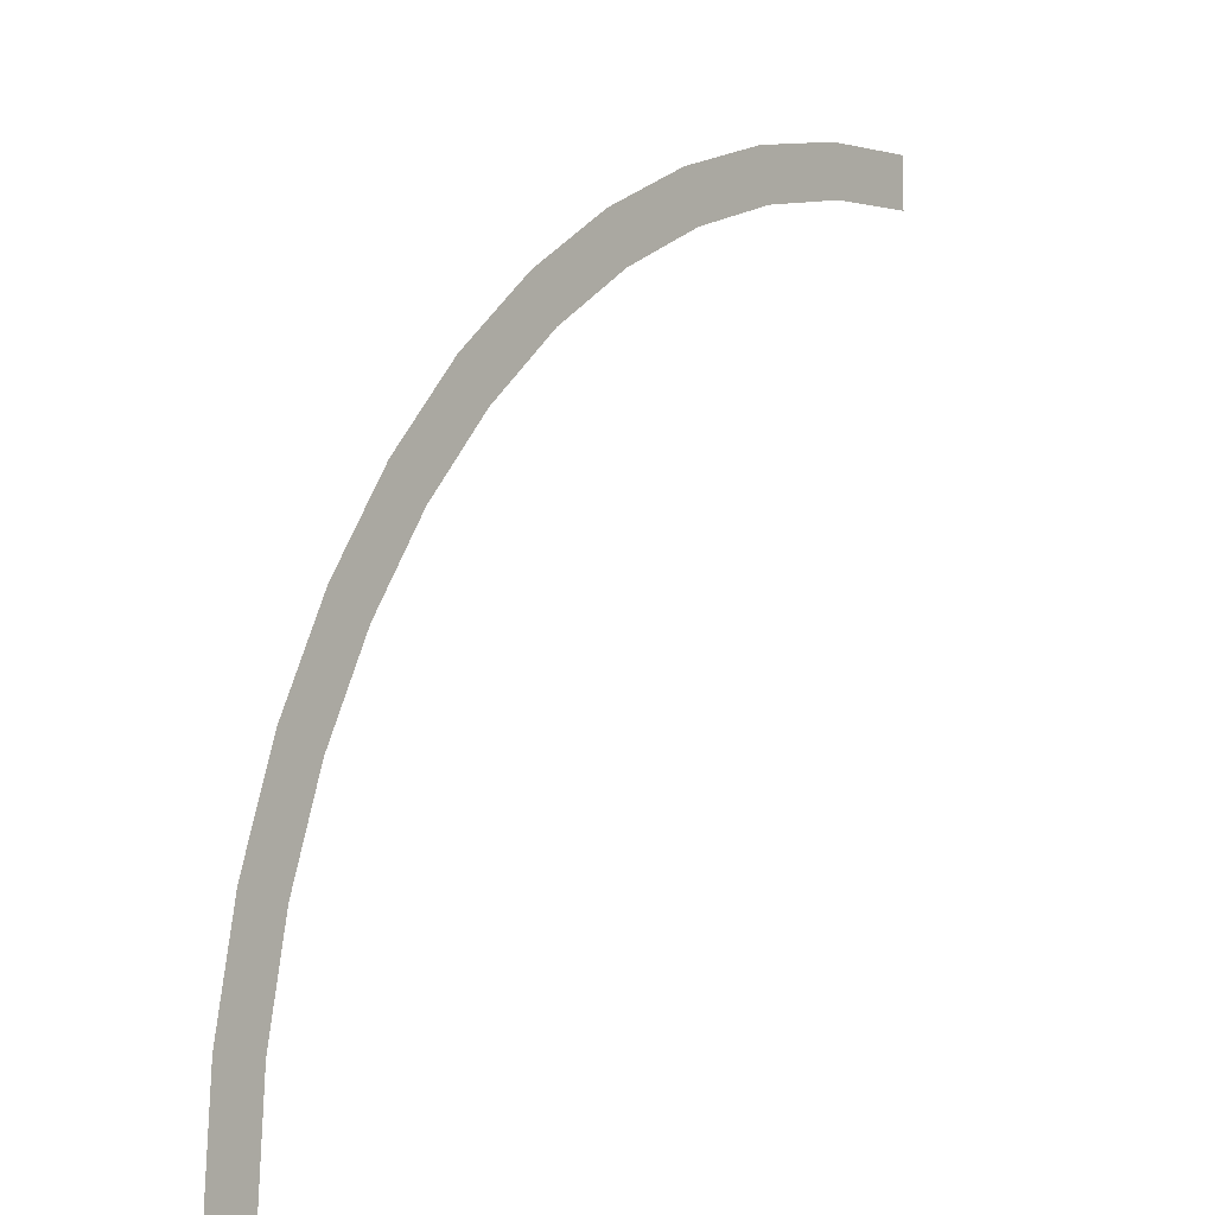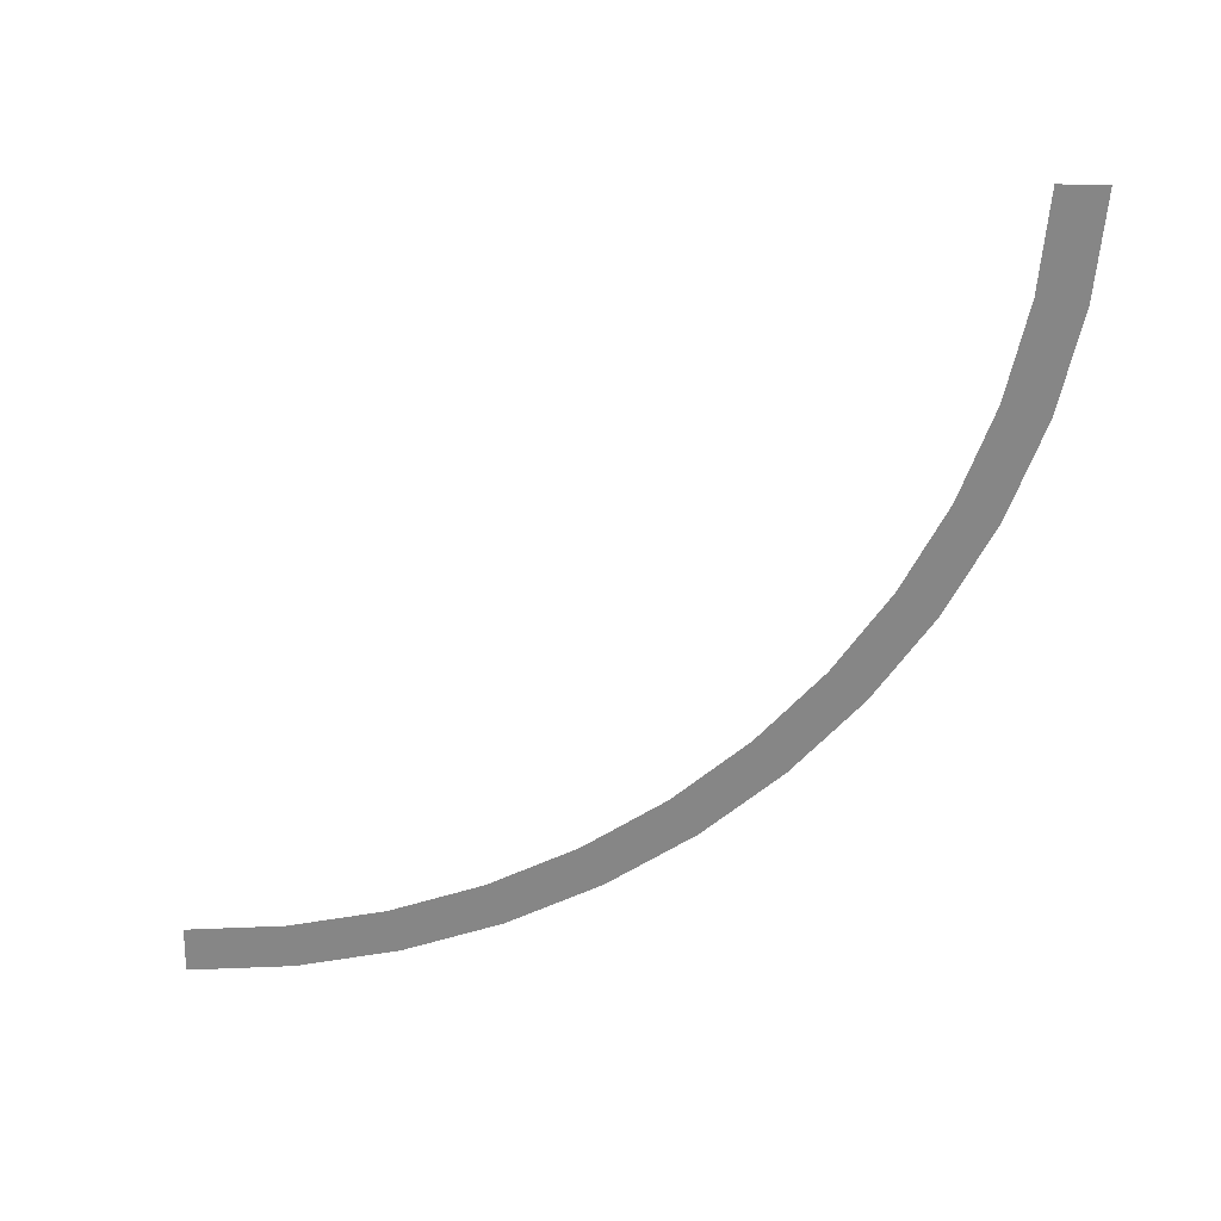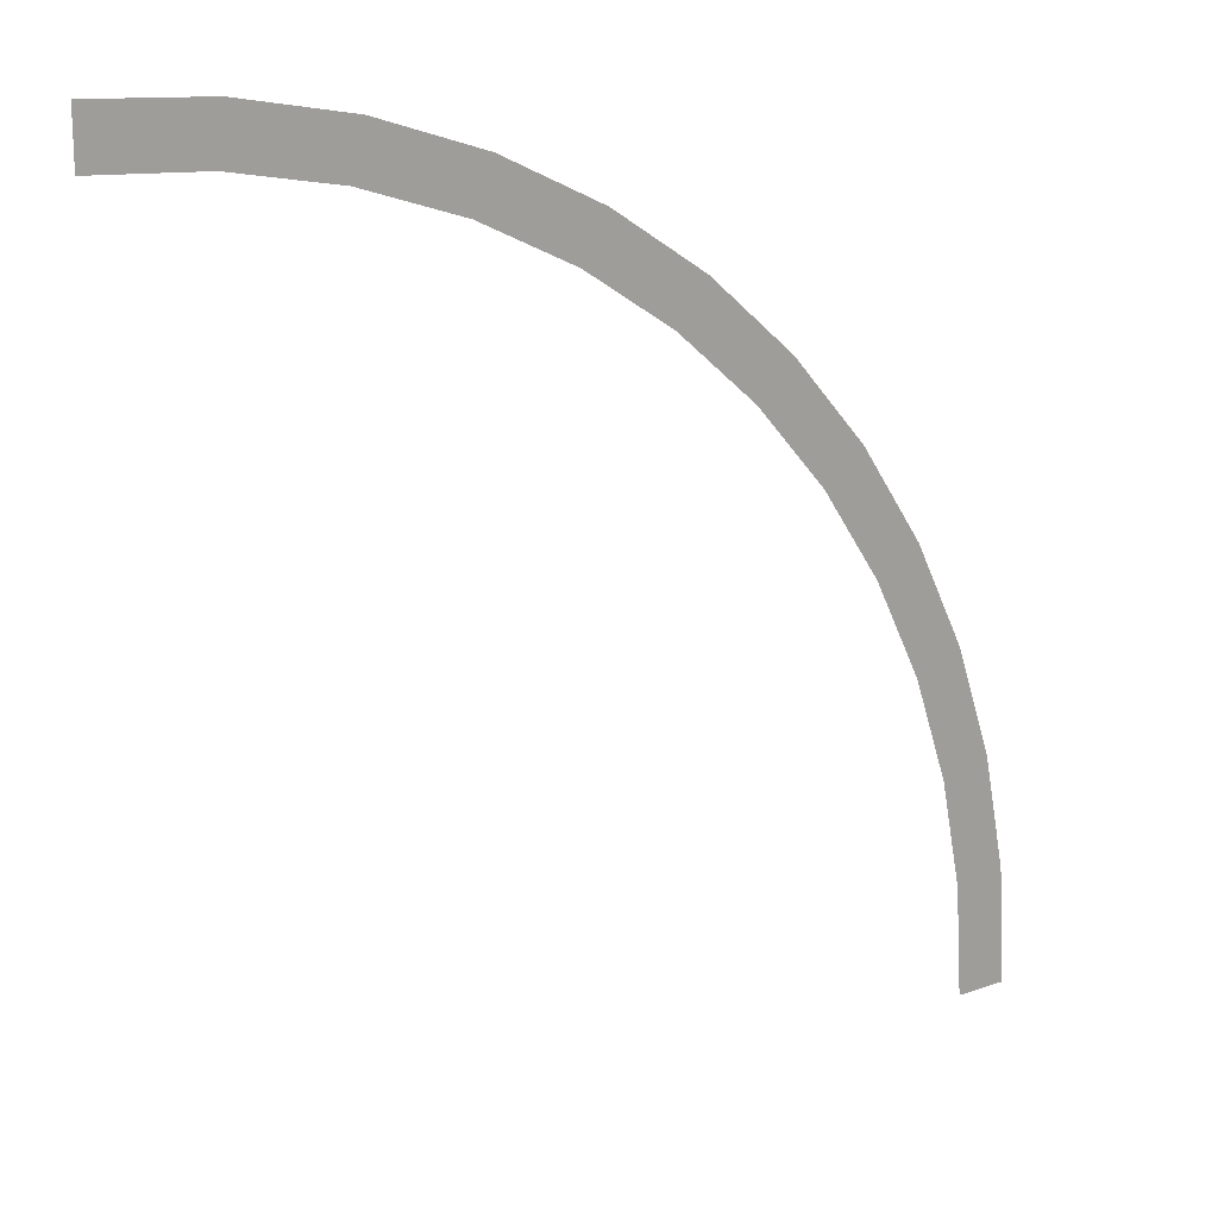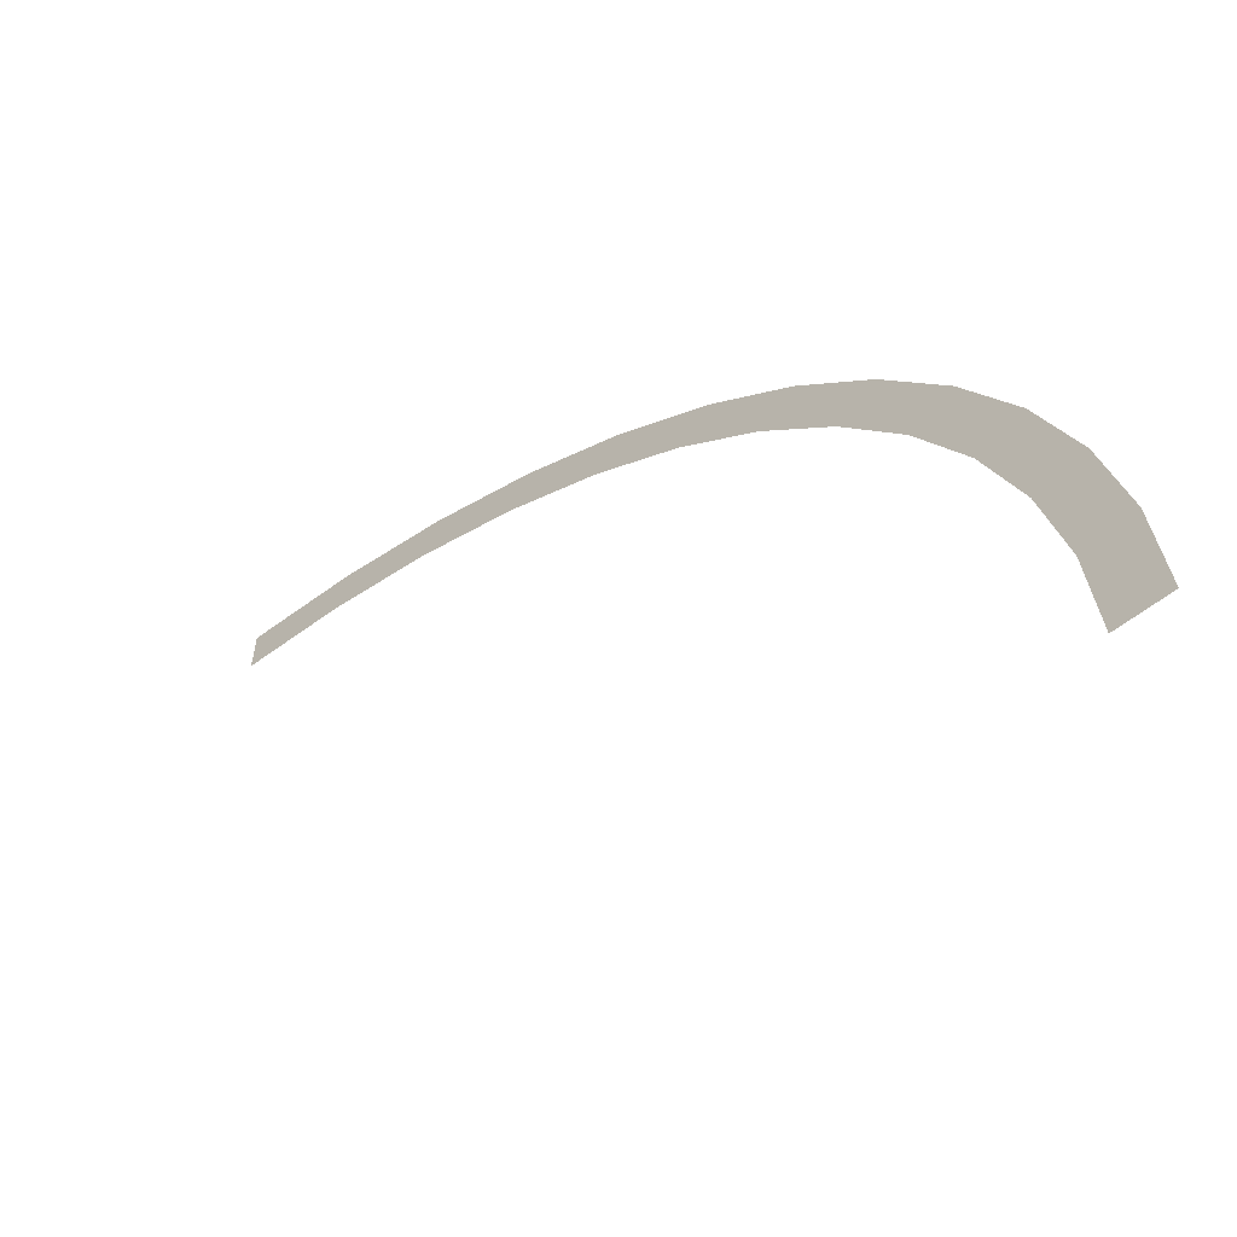
<metadata>
{"format":"obj","ext":"obj","renderer":"f3d","projection":"perspective","resolution":1024,"background":"white","views":[{"elev":-3.8,"azim":128.2,"up":"+Z"},{"elev":-62.1,"azim":-91.2,"up":"+Y"},{"elev":17.8,"azim":-34.9,"up":"+Z"},{"elev":-60.1,"azim":38.6,"up":"+Z"}]}
</metadata>
<code>
v 0.85 0 0
v 0.8427 0 0.1109
v 0.7931 0 0.1044
v 0.8 0 0
v 0.8427 0 0.1109
v 0.821 0 0.22
v 0.7727 0 0.207
v 0.7931 0 0.1044
v 0.821 0 0.22
v 0.7853 0 0.3253
v 0.7391 0 0.3062
v 0.7727 0 0.207
v 0.7853 0 0.3253
v 0.7361 0 0.425
v 0.6928 0 0.4
v 0.7391 0 0.3062
v 0.7361 0 0.425
v 0.6744 0 0.5175
v 0.6347 0 0.487
v 0.6928 0 0.4
v 0.6744 0 0.5175
v 0.601 0 0.601
v 0.5657 0 0.5657
v 0.6347 0 0.487
v 0.601 0 0.601
v 0.5175 0 0.6744
v 0.487 0 0.6347
v 0.5657 0 0.5657
v 0.5175 0 0.6744
v 0.425 0 0.7361
v 0.4 0 0.6928
v 0.487 0 0.6347
v 0.425 0 0.7361
v 0.3253 0 0.7853
v 0.3062 0 0.7391
v 0.4 0 0.6928
v 0.3253 0 0.7853
v 0.22 0 0.821
v 0.207 0 0.7727
v 0.3062 0 0.7391
v 0.22 0 0.821
v 0.1109 0 0.8427
v 0.1044 0 0.7931
v 0.207 0 0.7727
v 0.1109 0 0.8427
v 0 0 0.85
v 0 0 0.8
v 0.1044 0 0.7931
g mesh2133
f 1 2 3
f 3 4 1
f 5 6 7
f 7 8 5
f 9 10 11
f 11 12 9
f 13 14 15
f 15 16 13
f 17 18 19
f 19 20 17
f 21 22 23
f 23 24 21
f 25 26 27
f 27 28 25
f 29 30 31
f 31 32 29
f 33 34 35
f 35 36 33
f 37 38 39
f 39 40 37
f 41 42 43
f 43 44 41
f 45 46 47
f 47 48 45

</code>
